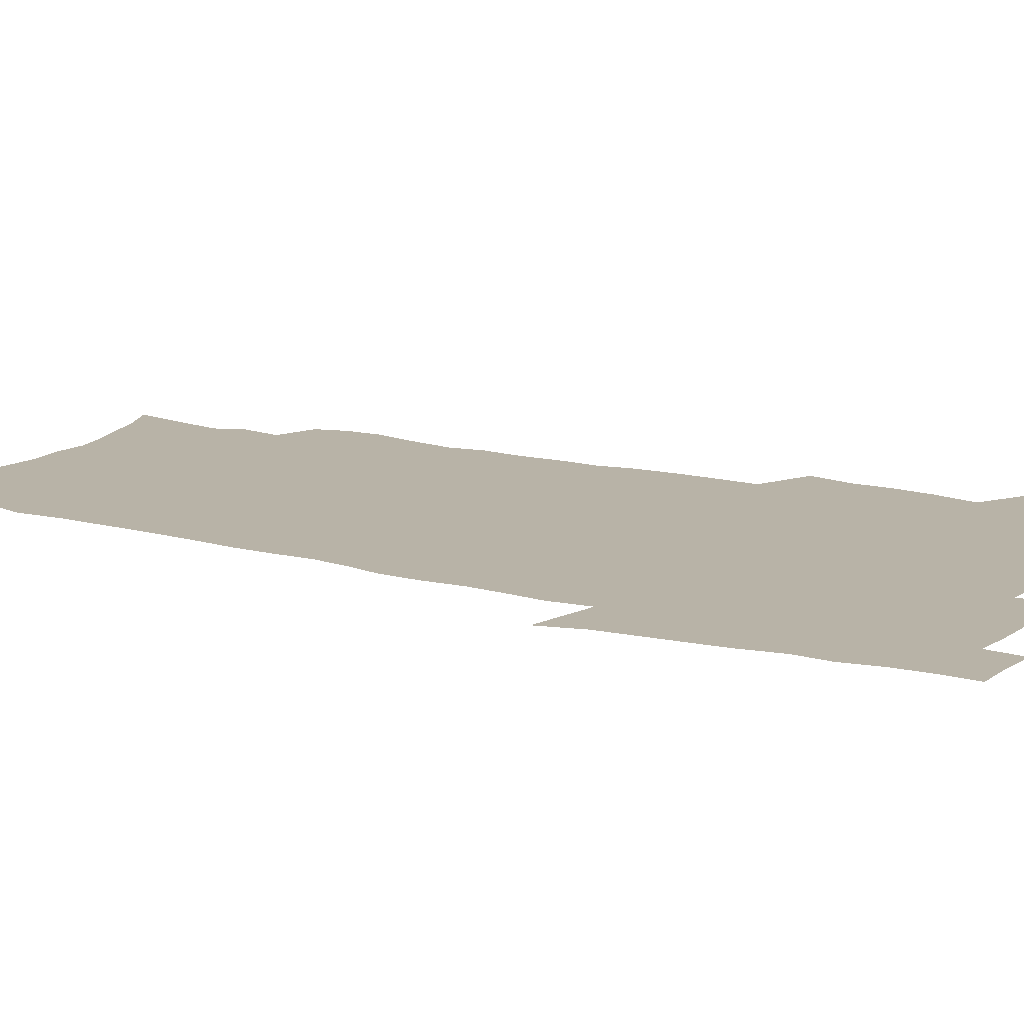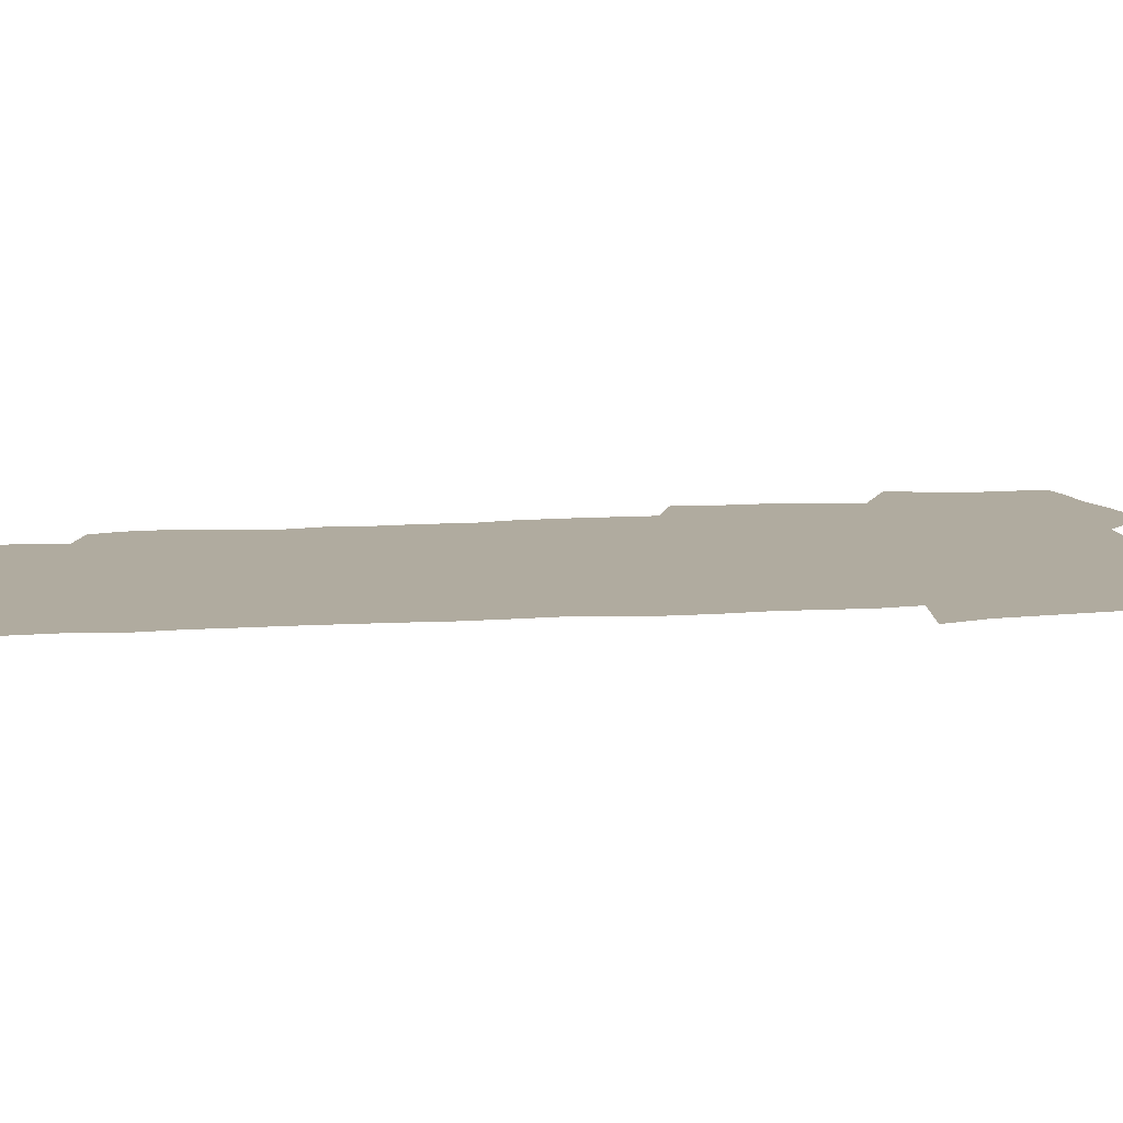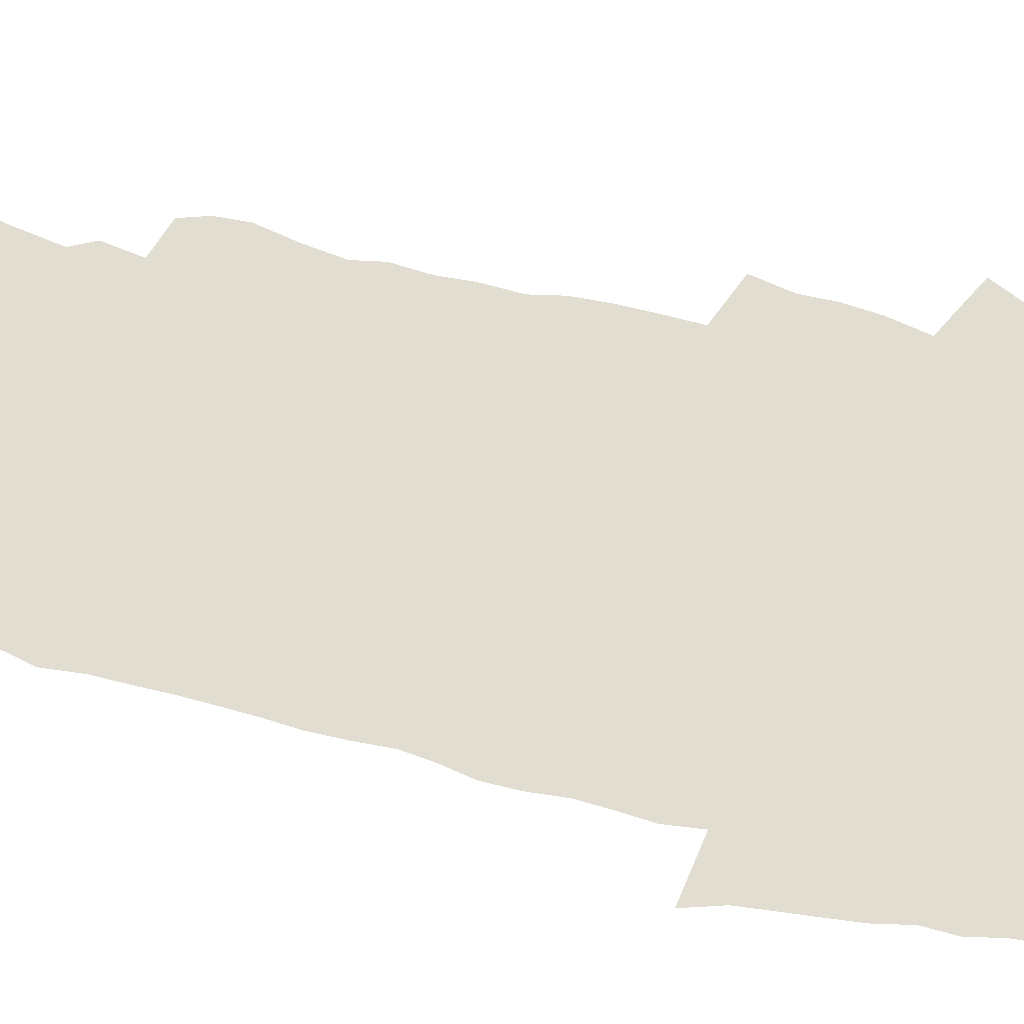
<metadata>
{"format":"obj","ext":"obj","renderer":"f3d","projection":"perspective","resolution":1024,"background":"white","views":[{"elev":12.9,"azim":121.4,"up":"+Z"},{"elev":9.7,"azim":78.0,"up":"+Z"},{"elev":68.5,"azim":102.5,"up":"+Z"}]}
</metadata>
<code>
v 470.2 523.1 0
v 477.4 538.2 0
v 480.1 552.9 0
v 480 567.6 0
v 479.6 582.3 0
v 487.3 438.8 0
v 491.3 457.4 0
v 491.3 473.2 0
v 493.2 490 0
v 497.2 508.1 0
v 497.9 522.7 0
v 496.4 537.7 0
v 496.9 552.4 0
v 497.7 566.5 0
v 494.1 584.4 0
v 510.2 232.6 0
v 506.4 245.2 0
v 505.9 260.5 0
v 510.2 279.7 0
v 513 298 0
v 510.6 311.7 0
v 512.2 329.4 0
v 511.5 345.1 0
v 512.6 363 0
v 509.9 377.6 0
v 509.3 394 0
v 509.7 411.2 0
v 510.5 428.8 0
v 508.9 444.2 0
v 510.6 461.1 0
v 508.6 475.7 0
v 511.3 492.6 0
v 512.8 508.2 0
v 513.3 523 0
v 511.1 538.2 0
v 513.9 552.6 0
v 511.9 568 0
v 509.3 584.8 0
v 521.6 155.2 0
v 525.7 174.9 0
v 530 197.4 0
v 524.8 208.2 0
v 527.9 226.4 0
v 529.5 243.9 0
v 532.4 262.4 0
v 532.7 278 0
v 532 292.8 0
v 532.5 308.7 0
v 531.2 323.3 0
v 531 339.1 0
v 530.4 354.4 0
v 530.5 370.6 0
v 529.7 386.1 0
v 528.6 401.2 0
v 527.7 416.6 0
v 528.9 433.5 0
v 527.8 448.4 0
v 528.6 464.3 0
v 527.5 478.9 0
v 529.6 494.9 0
v 528.4 509.3 0
v 528.4 523.9 0
v 529 538.5 0
v 528.5 553.2 0
v 526.4 569.5 0
v 523.6 587.7 0
v 539.5 163 0
v 537.9 175.1 0
v 545.2 204.1 0
v 544.5 218.9 0
v 545.1 235 0
v 547.9 253.6 0
v 548.4 269.4 0
v 548.5 284.8 0
v 549 300.6 0
v 547.8 314.7 0
v 547 329.4 0
v 549.1 347.6 0
v 547.5 360.9 0
v 546.8 376.1 0
v 546.4 391.3 0
v 545.2 405.9 0
v 544.8 421 0
v 543.7 435.6 0
v 544.2 451.2 0
v 544.6 466.4 0
v 544.7 481.3 0
v 544.7 495.8 0
v 544.6 510.1 0
v 545.2 524.3 0
v 544.7 538.4 0
v 544.4 552.2 0
v 541.1 570.5 0
v 538.1 589.3 0
v 553.1 166.6 0
v 556.6 187.8 0
v 559.8 209.1 0
v 561.4 227.2 0
v 563.1 244.8 0
v 563.4 260 0
v 563 274.4 0
v 563.2 289.8 0
v 562.7 304.3 0
v 562.2 318.9 0
v 562 334.2 0
v 561.6 348.5 0
v 562 364.7 0
v 561.7 379.7 0
v 560.8 394 0
v 561.4 410 0
v 560.5 424.1 0
v 560.1 438.7 0
v 559.8 453.4 0
v 560.2 468.3 0
v 560.3 482.8 0
v 560 496.7 0
v 559.9 510.8 0
v 559.7 524.7 0
v 559.5 538.6 0
v 558.5 553 0
v 556.2 570 0
v 553 589.5 0
v 568.2 171.3 0
v 571.3 191.8 0
v 574.9 215.5 0
v 575.8 232 0
v 576.2 247.4 0
v 576.6 262.8 0
v 576.8 278.2 0
v 576.3 292.2 0
v 576 306.8 0
v 576.2 322.3 0
v 576.3 337.5 0
v 576.3 352.3 0
v 576.8 368.6 0
v 576 382.5 0
v 574.7 395.9 0
v 575.1 411.3 0
v 574.5 425.1 0
v 575.1 441.2 0
v 574.7 455.1 0
v 574.5 469.2 0
v 574.4 483.3 0
v 574.2 497.2 0
v 574.3 511.2 0
v 574.3 525 0
v 574.1 538.6 0
v 572.8 553.7 0
v 570.7 570.8 0
v 583.1 174.7 0
v 584.2 189.1 0
v 587.5 215.4 0
v 588.9 234.6 0
v 589.5 250.4 0
v 589.2 263.5 0
v 589.6 280 0
v 589.3 294 0
v 589.3 309.1 0
v 589.7 325.1 0
v 589.5 339.1 0
v 589.1 351.8 0
v 589.8 370.1 0
v 589.9 385 0
v 589.1 398.3 0
v 588.8 412.4 0
v 587.9 425.6 0
v 588.7 441.8 0
v 588.7 456 0
v 588.6 470 0
v 588.6 484 0
v 588.6 497.9 0
v 588.7 511.7 0
v 588.3 525.4 0
v 588.1 539 0
v 587.3 553.7 0
v 586 569.6 0
v 597 173.8 0
v 599 195 0
v 600.5 216.2 0
v 601.5 235.6 0
v 601.8 250.9 0
v 601.6 264.1 0
v 602.3 281.1 0
v 602.2 295.2 0
v 602.3 310.8 0
v 602.3 324.9 0
v 602.4 339.2 0
v 602.7 354.6 0
v 602.7 369.3 0
v 602.7 385.8 0
v 602.7 399.3 0
v 602.4 413.5 0
v 602.3 427.5 0
v 602.4 441.9 0
v 602.6 456.8 0
v 602.7 470.8 0
v 602.5 484.4 0
v 602.6 498.4 0
v 602.7 512.1 0
v 602.4 525.7 0
v 601.9 539.8 0
v 601.6 553.9 0
v 600.7 569.4 0
v 611.5 175.6 0
v 612.8 197.9 0
v 613.4 215.3 0
v 614 234.8 0
v 614.3 251.4 0
v 614.5 265.9 0
v 615 280.1 0
v 615.1 296.3 0
v 615 310.9 0
v 615.1 326.1 0
v 615.3 338.2 0
v 615.9 356.4 0
v 615.9 370.6 0
v 616.1 384.5 0
v 616 399.7 0
v 615.9 413.5 0
v 616 428.3 0
v 616.1 442 0
v 616.1 457.3 0
v 616.2 470.8 0
v 616.2 484.5 0
v 616.4 498.4 0
v 616.3 512.2 0
v 616.3 525.8 0
v 616.3 539.4 0
v 615.9 554.1 0
v 615.3 569.1 0
v 613.1 592.4 0
v 625.8 174.5 0
v 626.2 197.7 0
v 626.4 217 0
v 626.7 233.5 0
v 627 249.2 0
v 627.2 264.2 0
v 628.2 278 0
v 627.7 296.6 0
v 627.8 311.1 0
v 628.3 325.1 0
v 628.7 341.3 0
v 628.8 356.3 0
v 628.9 370.5 0
v 629.2 384.4 0
v 629.3 399.3 0
v 629.5 413.5 0
v 629.8 427.5 0
v 629.8 442.1 0
v 629.9 456.4 0
v 629.9 470.6 0
v 629.9 484.4 0
v 630.5 498 0
v 630 512.3 0
v 630.3 525.9 0
v 630.2 539.8 0
v 630.2 554 0
v 630 569.8 0
v 630.8 585.8 0
v 640.1 173 0
v 639.9 194.8 0
v 639.4 215.7 0
v 639.4 232.8 0
v 640.3 246.6 0
v 641.2 259.9 0
v 641 277.7 0
v 641.1 293.4 0
v 640.8 309.5 0
v 641.7 322.9 0
v 641.5 340.2 0
v 641.9 354.8 0
v 642.1 369.4 0
v 642.7 383.4 0
v 643.2 397.6 0
v 643.4 412.3 0
v 643.5 427 0
v 643.9 441.1 0
v 644 455.5 0
v 644 469.9 0
v 644.4 483.9 0
v 644.4 498 0
v 644.8 511.8 0
v 644.3 526.1 0
v 644.3 539.9 0
v 644.5 554.2 0
v 644.9 570 0
v 645.9 584.2 0
v 654.1 174.7 0
v 653.9 192.5 0
v 652.9 212.7 0
v 652.8 229.3 0
v 653.5 244.4 0
v 653.6 260.7 0
v 654.8 274.4 0
v 654.2 291.3 0
v 654.8 306 0
v 654.6 322.3 0
v 655.6 336.5 0
v 656.2 351.2 0
v 656.2 366.5 0
v 656.2 381.8 0
v 657.4 395.7 0
v 657.7 410.5 0
v 657.8 425.4 0
v 658.2 439.9 0
v 658.4 454.4 0
v 658.8 468.7 0
v 659 483.1 0
v 658.4 497.8 0
v 658.9 511.7 0
v 658.8 525.9 0
v 659 540 0
v 659.1 554.3 0
v 659.6 568.9 0
v 660.5 583.8 0
v 669.1 170.1 0
v 669.6 185.9 0
v 668.1 206.1 0
v 667.7 223.6 0
v 668.3 239.2 0
v 668.4 255.2 0
v 668.8 270.5 0
v 668.5 286.8 0
v 669 302.1 0
v 668.7 318.3 0
v 669.6 333 0
v 670.4 347.8 0
v 670.5 363.2 0
v 672 377.4 0
v 674.3 391.2 0
v 673.2 407.5 0
v 674.1 422.1 0
v 673.6 437.6 0
v 674.5 452 0
v 674.6 466.9 0
v 675 481.6 0
v 674.7 496.4 0
v 673.6 511.3 0
v 674.5 525.4 0
v 673.1 540.2 0
v 673.5 553.9 0
v 674 567.7 0
v 675 582.8 0
v 676.2 597.4 0
v 684.9 164.6 0
v 683.2 184.5 0
v 682.6 201.6 0
v 682.3 218.3 0
v 685.5 231.1 0
v 684.2 248.7 0
v 684.6 263.9 0
v 684.9 279.6 0
v 685.5 294.8 0
v 686.4 310.1 0
v 687.7 324.9 0
v 687.7 340.8 0
v 687.2 357.4 0
v 689.1 371.8 0
v 692 385.8 0
v 692.3 401.5 0
v 691.2 418.1 0
v 692.2 433.2 0
v 693.5 448.1 0
v 691.9 464.4 0
v 693.2 479.1 0
v 694.2 493.9 0
v 691.5 509.6 0
v 691.6 524.2 0
v 689.5 539.3 0
v 688.6 553.6 0
v 688.2 567.5 0
v 689.6 581.7 0
v 690.8 596.3 0
v 699.1 162.8 0
v 720.4 458.9 0
v 715.6 475.9 0
v 714.2 491.4 0
v 713 506.8 0
v 711.6 522 0
v 708.7 537.7 0
v 709.4 552.3 0
v 706.5 567.4 0
v 705.8 581.8 0
v 706.2 596.1 0
f 10 11 1
f 1 11 2
f 11 12 2
f 2 12 3
f 12 13 3
f 3 13 4
f 13 14 4
f 4 14 5
f 14 15 5
f 28 29 6
f 6 29 7
f 29 30 7
f 7 30 8
f 30 31 8
f 8 31 9
f 31 32 9
f 9 32 10
f 32 33 10
f 10 33 11
f 33 34 11
f 11 34 12
f 34 35 12
f 12 35 13
f 35 36 13
f 13 36 14
f 36 37 14
f 14 37 15
f 37 38 15
f 43 44 16
f 16 44 17
f 44 45 17
f 17 45 18
f 45 46 18
f 18 46 19
f 46 47 19
f 19 47 20
f 47 48 20
f 20 48 21
f 48 49 21
f 21 49 22
f 49 50 22
f 22 50 23
f 50 51 23
f 23 51 24
f 51 52 24
f 24 52 25
f 52 53 25
f 25 53 26
f 53 54 26
f 26 54 27
f 54 55 27
f 27 55 28
f 55 56 28
f 28 56 29
f 56 57 29
f 29 57 30
f 57 58 30
f 30 58 31
f 58 59 31
f 31 59 32
f 59 60 32
f 32 60 33
f 60 61 33
f 33 61 34
f 61 62 34
f 34 62 35
f 62 63 35
f 35 63 36
f 63 64 36
f 36 64 37
f 64 65 37
f 37 65 38
f 65 66 38
f 39 67 40
f 67 68 40
f 40 68 41
f 68 69 41
f 41 69 42
f 69 70 42
f 42 70 43
f 70 71 43
f 43 71 44
f 71 72 44
f 44 72 45
f 72 73 45
f 45 73 46
f 73 74 46
f 46 74 47
f 74 75 47
f 47 75 48
f 75 76 48
f 48 76 49
f 76 77 49
f 49 77 50
f 77 78 50
f 50 78 51
f 78 79 51
f 51 79 52
f 79 80 52
f 52 80 53
f 80 81 53
f 53 81 54
f 81 82 54
f 54 82 55
f 82 83 55
f 55 83 56
f 83 84 56
f 56 84 57
f 84 85 57
f 57 85 58
f 85 86 58
f 58 86 59
f 86 87 59
f 59 87 60
f 87 88 60
f 60 88 61
f 88 89 61
f 61 89 62
f 89 90 62
f 62 90 63
f 90 91 63
f 63 91 64
f 91 92 64
f 64 92 65
f 92 93 65
f 65 93 66
f 93 94 66
f 67 95 68
f 95 96 68
f 68 96 69
f 96 97 69
f 69 97 70
f 97 98 70
f 70 98 71
f 98 99 71
f 71 99 72
f 99 100 72
f 72 100 73
f 100 101 73
f 73 101 74
f 101 102 74
f 74 102 75
f 102 103 75
f 75 103 76
f 103 104 76
f 76 104 77
f 104 105 77
f 77 105 78
f 105 106 78
f 78 106 79
f 106 107 79
f 79 107 80
f 107 108 80
f 80 108 81
f 108 109 81
f 81 109 82
f 109 110 82
f 82 110 83
f 110 111 83
f 83 111 84
f 111 112 84
f 84 112 85
f 112 113 85
f 85 113 86
f 113 114 86
f 86 114 87
f 114 115 87
f 87 115 88
f 115 116 88
f 88 116 89
f 116 117 89
f 89 117 90
f 117 118 90
f 90 118 91
f 118 119 91
f 91 119 92
f 119 120 92
f 92 120 93
f 120 121 93
f 93 121 94
f 121 122 94
f 95 123 96
f 123 124 96
f 96 124 97
f 124 125 97
f 97 125 98
f 125 126 98
f 98 126 99
f 126 127 99
f 99 127 100
f 127 128 100
f 100 128 101
f 128 129 101
f 101 129 102
f 129 130 102
f 102 130 103
f 130 131 103
f 103 131 104
f 131 132 104
f 104 132 105
f 132 133 105
f 105 133 106
f 133 134 106
f 106 134 107
f 134 135 107
f 107 135 108
f 135 136 108
f 108 136 109
f 136 137 109
f 109 137 110
f 137 138 110
f 110 138 111
f 138 139 111
f 111 139 112
f 139 140 112
f 112 140 113
f 140 141 113
f 113 141 114
f 141 142 114
f 114 142 115
f 142 143 115
f 115 143 116
f 143 144 116
f 116 144 117
f 144 145 117
f 117 145 118
f 145 146 118
f 118 146 119
f 146 147 119
f 119 147 120
f 147 148 120
f 120 148 121
f 148 149 121
f 121 149 122
f 123 150 124
f 150 151 124
f 124 151 125
f 151 152 125
f 125 152 126
f 152 153 126
f 126 153 127
f 153 154 127
f 127 154 128
f 154 155 128
f 128 155 129
f 155 156 129
f 129 156 130
f 156 157 130
f 130 157 131
f 157 158 131
f 131 158 132
f 158 159 132
f 132 159 133
f 159 160 133
f 133 160 134
f 160 161 134
f 134 161 135
f 161 162 135
f 135 162 136
f 162 163 136
f 136 163 137
f 163 164 137
f 137 164 138
f 164 165 138
f 138 165 139
f 165 166 139
f 139 166 140
f 166 167 140
f 140 167 141
f 167 168 141
f 141 168 142
f 168 169 142
f 142 169 143
f 169 170 143
f 143 170 144
f 170 171 144
f 144 171 145
f 171 172 145
f 145 172 146
f 172 173 146
f 146 173 147
f 173 174 147
f 147 174 148
f 174 175 148
f 148 175 149
f 175 176 149
f 150 177 151
f 177 178 151
f 151 178 152
f 178 179 152
f 152 179 153
f 179 180 153
f 153 180 154
f 180 181 154
f 154 181 155
f 181 182 155
f 155 182 156
f 182 183 156
f 156 183 157
f 183 184 157
f 157 184 158
f 184 185 158
f 158 185 159
f 185 186 159
f 159 186 160
f 186 187 160
f 160 187 161
f 187 188 161
f 161 188 162
f 188 189 162
f 162 189 163
f 189 190 163
f 163 190 164
f 190 191 164
f 164 191 165
f 191 192 165
f 165 192 166
f 192 193 166
f 166 193 167
f 193 194 167
f 167 194 168
f 194 195 168
f 168 195 169
f 195 196 169
f 169 196 170
f 196 197 170
f 170 197 171
f 197 198 171
f 171 198 172
f 198 199 172
f 172 199 173
f 199 200 173
f 173 200 174
f 200 201 174
f 174 201 175
f 201 202 175
f 175 202 176
f 202 203 176
f 177 204 178
f 204 205 178
f 178 205 179
f 205 206 179
f 179 206 180
f 206 207 180
f 180 207 181
f 207 208 181
f 181 208 182
f 208 209 182
f 182 209 183
f 209 210 183
f 183 210 184
f 210 211 184
f 184 211 185
f 211 212 185
f 185 212 186
f 212 213 186
f 186 213 187
f 213 214 187
f 187 214 188
f 214 215 188
f 188 215 189
f 215 216 189
f 189 216 190
f 216 217 190
f 190 217 191
f 217 218 191
f 191 218 192
f 218 219 192
f 192 219 193
f 219 220 193
f 193 220 194
f 220 221 194
f 194 221 195
f 221 222 195
f 195 222 196
f 222 223 196
f 196 223 197
f 223 224 197
f 197 224 198
f 224 225 198
f 198 225 199
f 225 226 199
f 199 226 200
f 226 227 200
f 200 227 201
f 227 228 201
f 201 228 202
f 228 229 202
f 202 229 203
f 229 230 203
f 204 232 205
f 232 233 205
f 205 233 206
f 233 234 206
f 206 234 207
f 234 235 207
f 207 235 208
f 235 236 208
f 208 236 209
f 236 237 209
f 209 237 210
f 237 238 210
f 210 238 211
f 238 239 211
f 211 239 212
f 239 240 212
f 212 240 213
f 240 241 213
f 213 241 214
f 241 242 214
f 214 242 215
f 242 243 215
f 215 243 216
f 243 244 216
f 216 244 217
f 244 245 217
f 217 245 218
f 245 246 218
f 218 246 219
f 246 247 219
f 219 247 220
f 247 248 220
f 220 248 221
f 248 249 221
f 221 249 222
f 249 250 222
f 222 250 223
f 250 251 223
f 223 251 224
f 251 252 224
f 224 252 225
f 252 253 225
f 225 253 226
f 253 254 226
f 226 254 227
f 254 255 227
f 227 255 228
f 255 256 228
f 228 256 229
f 256 257 229
f 229 257 230
f 257 258 230
f 230 258 231
f 258 259 231
f 232 260 233
f 260 261 233
f 233 261 234
f 261 262 234
f 234 262 235
f 262 263 235
f 235 263 236
f 263 264 236
f 236 264 237
f 264 265 237
f 237 265 238
f 265 266 238
f 238 266 239
f 266 267 239
f 239 267 240
f 267 268 240
f 240 268 241
f 268 269 241
f 241 269 242
f 269 270 242
f 242 270 243
f 270 271 243
f 243 271 244
f 271 272 244
f 244 272 245
f 272 273 245
f 245 273 246
f 273 274 246
f 246 274 247
f 274 275 247
f 247 275 248
f 275 276 248
f 248 276 249
f 276 277 249
f 249 277 250
f 277 278 250
f 250 278 251
f 278 279 251
f 251 279 252
f 279 280 252
f 252 280 253
f 280 281 253
f 253 281 254
f 281 282 254
f 254 282 255
f 282 283 255
f 255 283 256
f 283 284 256
f 256 284 257
f 284 285 257
f 257 285 258
f 285 286 258
f 258 286 259
f 286 287 259
f 260 288 261
f 288 289 261
f 261 289 262
f 289 290 262
f 262 290 263
f 290 291 263
f 263 291 264
f 291 292 264
f 264 292 265
f 292 293 265
f 265 293 266
f 293 294 266
f 266 294 267
f 294 295 267
f 267 295 268
f 295 296 268
f 268 296 269
f 296 297 269
f 269 297 270
f 297 298 270
f 270 298 271
f 298 299 271
f 271 299 272
f 299 300 272
f 272 300 273
f 300 301 273
f 273 301 274
f 301 302 274
f 274 302 275
f 302 303 275
f 275 303 276
f 303 304 276
f 276 304 277
f 304 305 277
f 277 305 278
f 305 306 278
f 278 306 279
f 306 307 279
f 279 307 280
f 307 308 280
f 280 308 281
f 308 309 281
f 281 309 282
f 309 310 282
f 282 310 283
f 310 311 283
f 283 311 284
f 311 312 284
f 284 312 285
f 312 313 285
f 285 313 286
f 313 314 286
f 286 314 287
f 314 315 287
f 288 316 289
f 316 317 289
f 289 317 290
f 317 318 290
f 290 318 291
f 318 319 291
f 291 319 292
f 319 320 292
f 292 320 293
f 320 321 293
f 293 321 294
f 321 322 294
f 294 322 295
f 322 323 295
f 295 323 296
f 323 324 296
f 296 324 297
f 324 325 297
f 297 325 298
f 325 326 298
f 298 326 299
f 326 327 299
f 299 327 300
f 327 328 300
f 300 328 301
f 328 329 301
f 301 329 302
f 329 330 302
f 302 330 303
f 330 331 303
f 303 331 304
f 331 332 304
f 304 332 305
f 332 333 305
f 305 333 306
f 333 334 306
f 306 334 307
f 334 335 307
f 307 335 308
f 335 336 308
f 308 336 309
f 336 337 309
f 309 337 310
f 337 338 310
f 310 338 311
f 338 339 311
f 311 339 312
f 339 340 312
f 312 340 313
f 340 341 313
f 313 341 314
f 341 342 314
f 314 342 315
f 342 343 315
f 316 345 317
f 345 346 317
f 317 346 318
f 346 347 318
f 318 347 319
f 347 348 319
f 319 348 320
f 348 349 320
f 320 349 321
f 349 350 321
f 321 350 322
f 350 351 322
f 322 351 323
f 351 352 323
f 323 352 324
f 352 353 324
f 324 353 325
f 353 354 325
f 325 354 326
f 354 355 326
f 326 355 327
f 355 356 327
f 327 356 328
f 356 357 328
f 328 357 329
f 357 358 329
f 329 358 330
f 358 359 330
f 330 359 331
f 359 360 331
f 331 360 332
f 360 361 332
f 332 361 333
f 361 362 333
f 333 362 334
f 362 363 334
f 334 363 335
f 363 364 335
f 335 364 336
f 364 365 336
f 336 365 337
f 365 366 337
f 337 366 338
f 366 367 338
f 338 367 339
f 367 368 339
f 339 368 340
f 368 369 340
f 340 369 341
f 369 370 341
f 341 370 342
f 370 371 342
f 342 371 343
f 371 372 343
f 343 372 344
f 372 373 344
f 345 374 346
f 364 375 365
f 375 376 365
f 365 376 366
f 376 377 366
f 366 377 367
f 377 378 367
f 367 378 368
f 378 379 368
f 368 379 369
f 379 380 369
f 369 380 370
f 380 381 370
f 370 381 371
f 381 382 371
f 371 382 372
f 382 383 372
f 372 383 373
f 383 384 373

</code>
